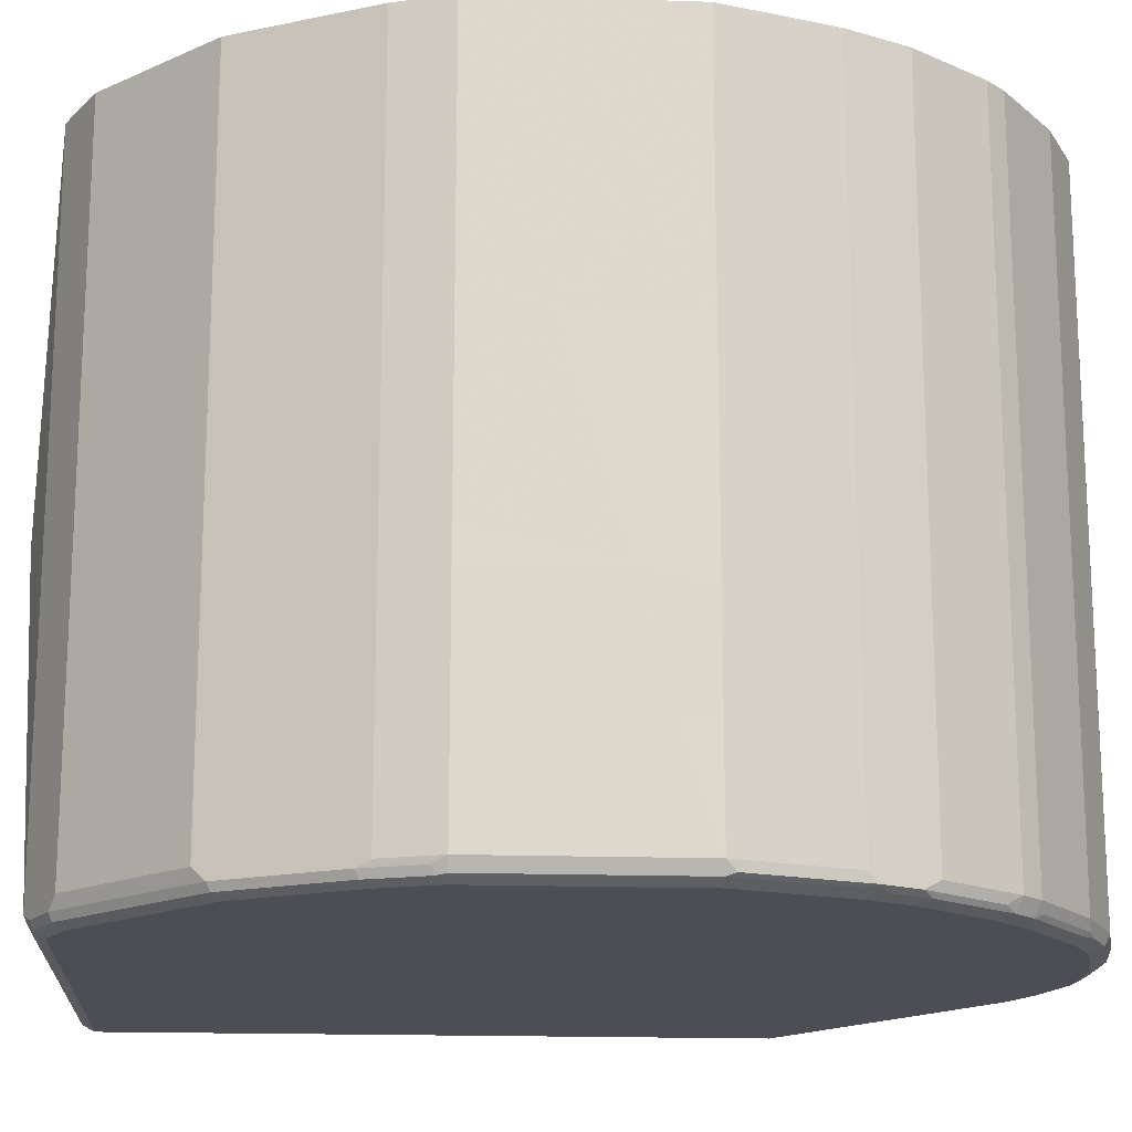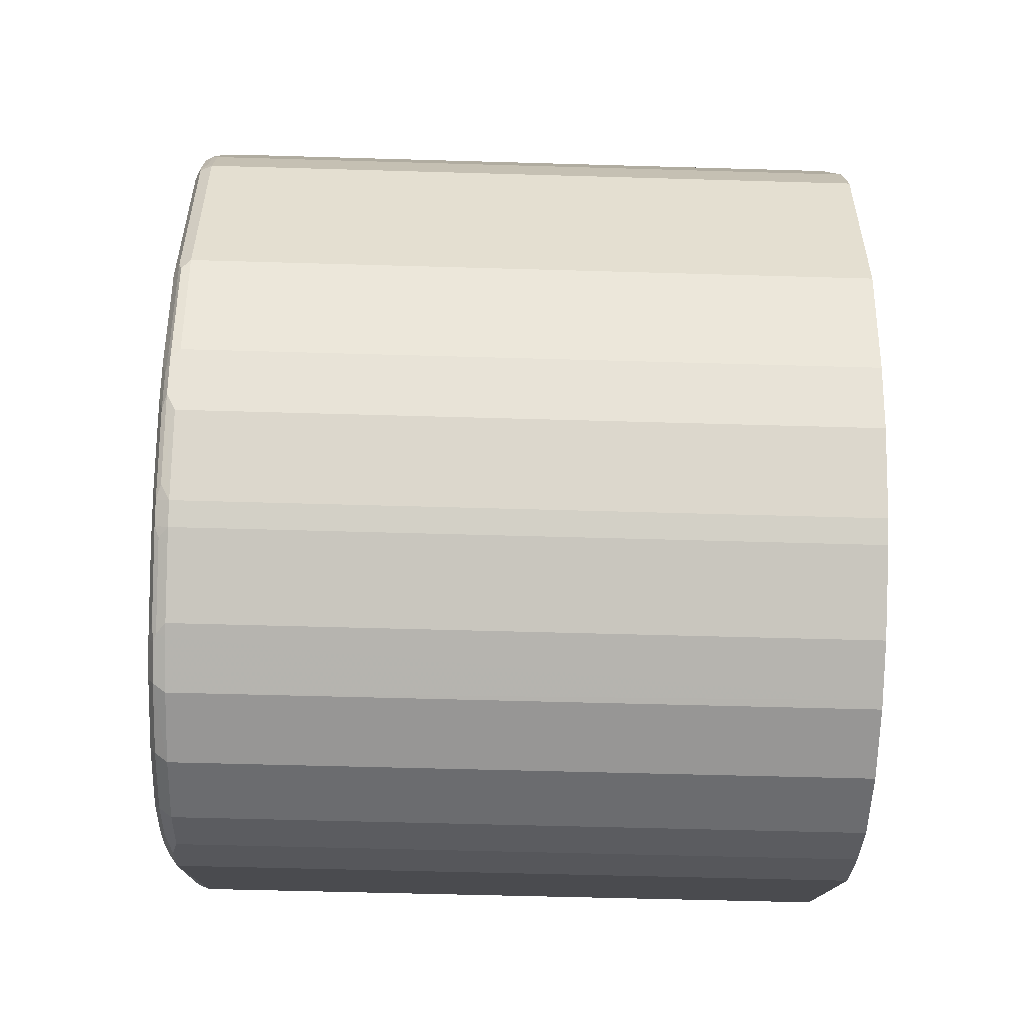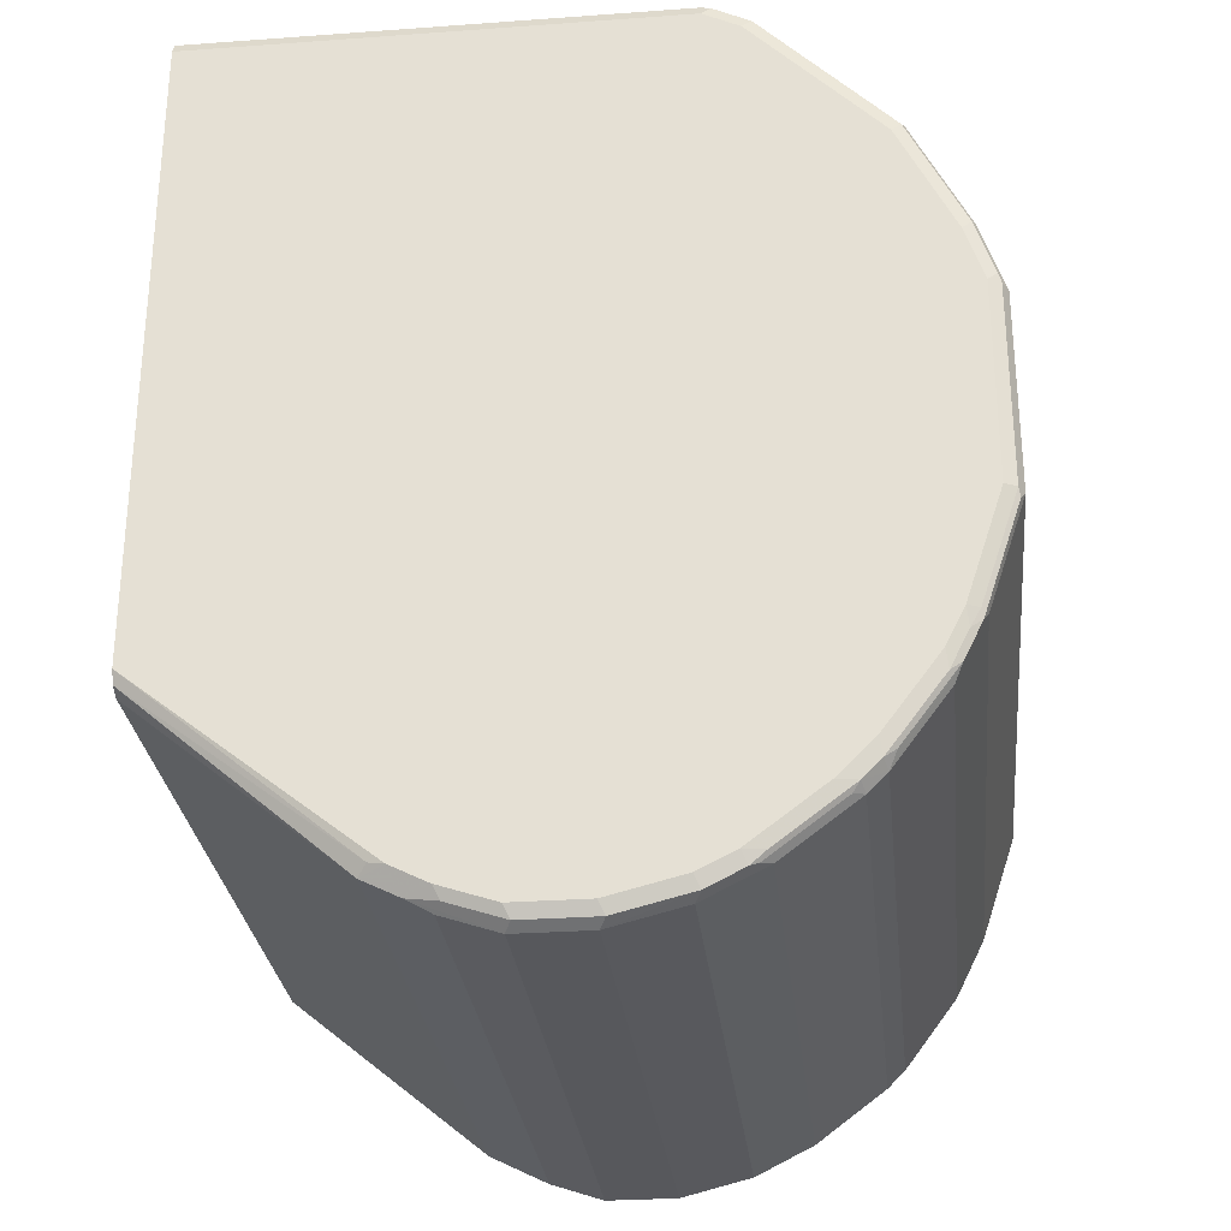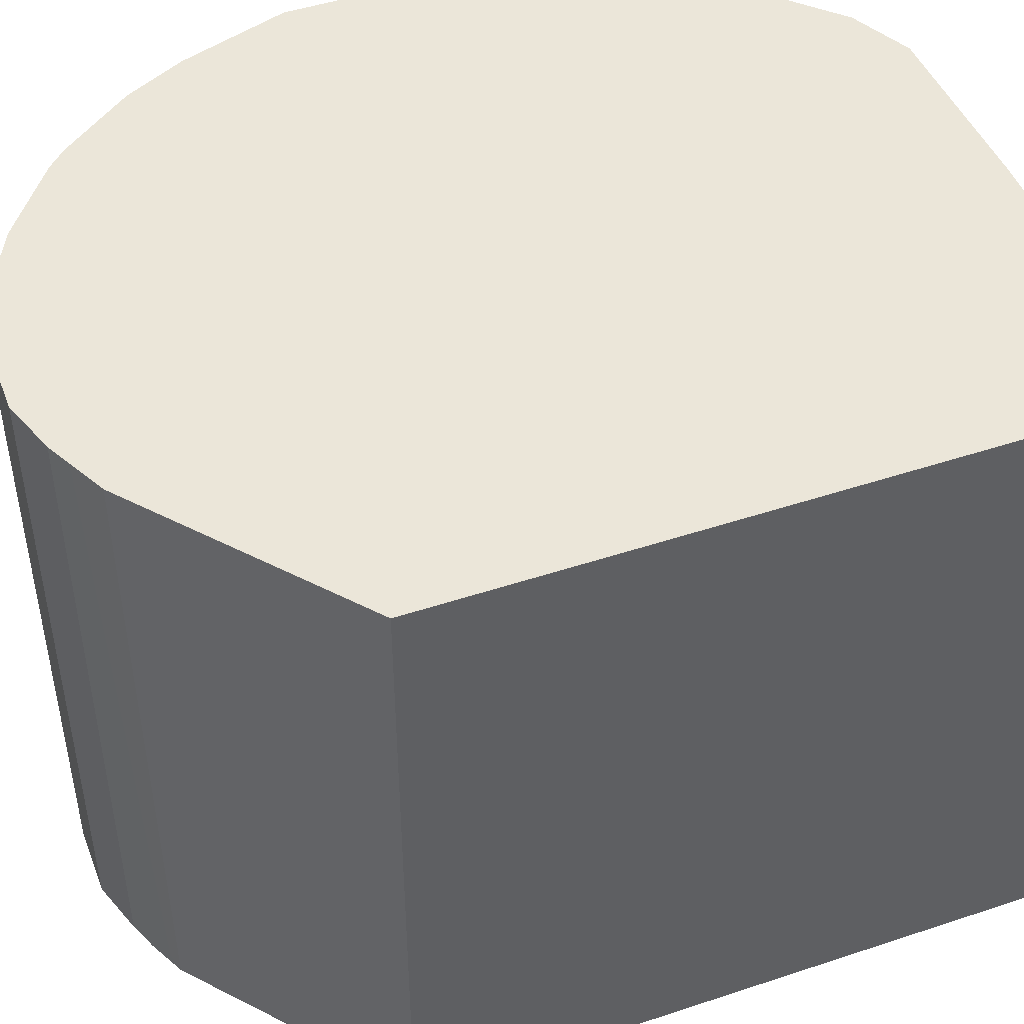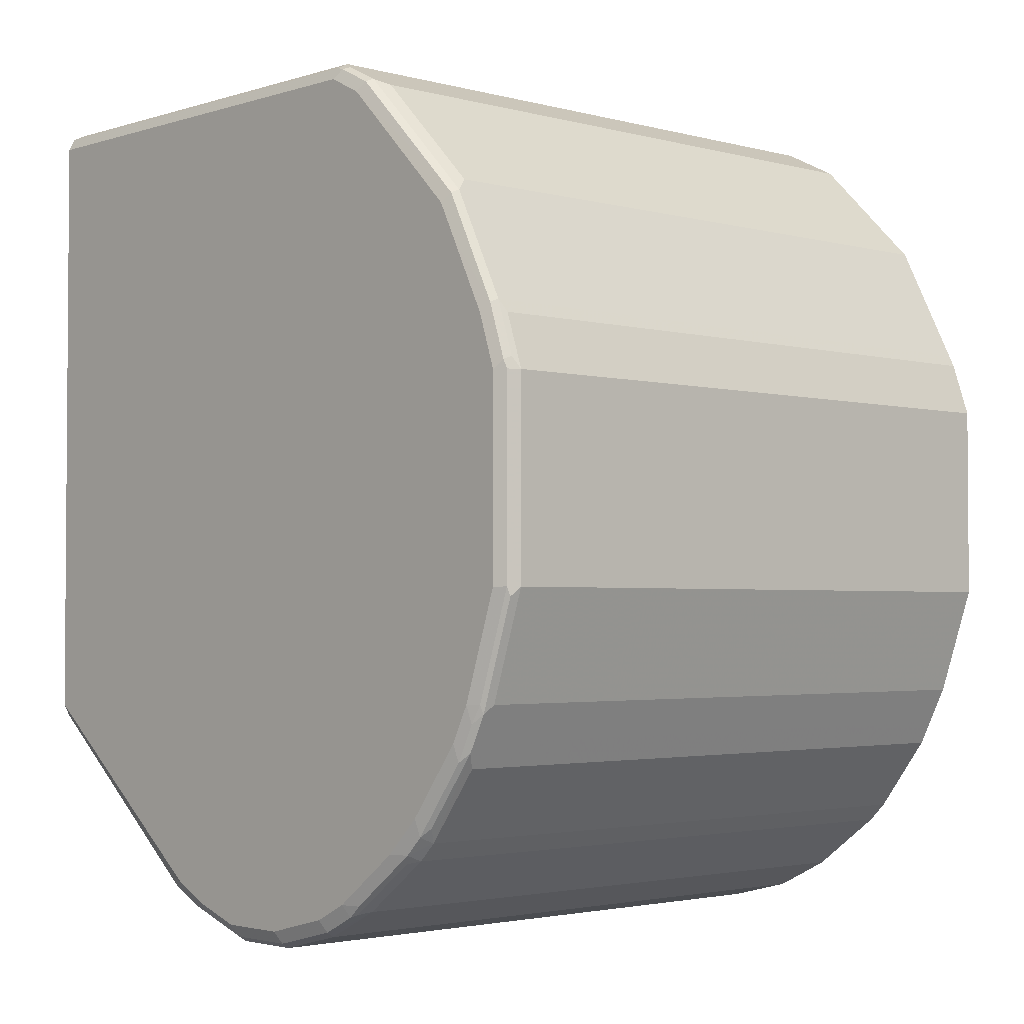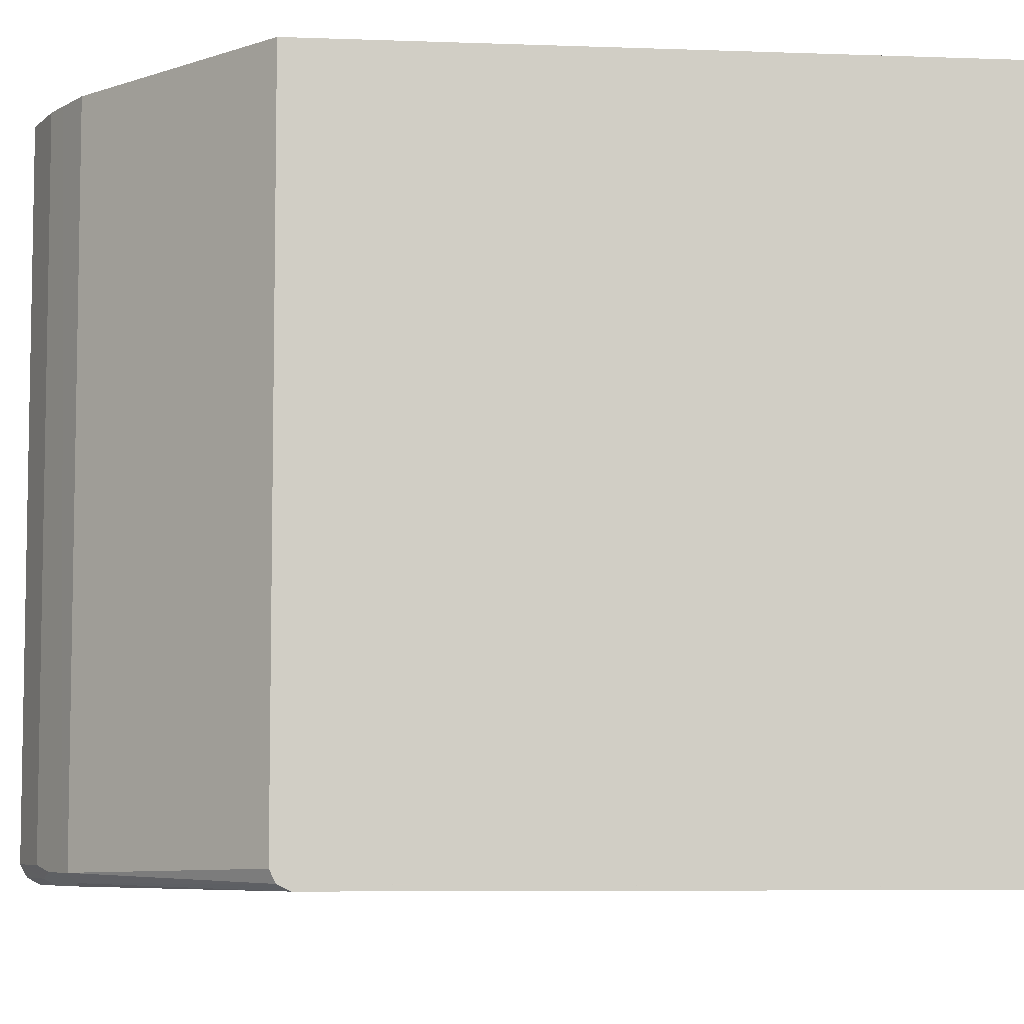
<metadata>
{"format":"obj","ext":"obj","renderer":"f3d","projection":"perspective","resolution":1024,"background":"white","views":[{"elev":-17.3,"azim":86.2,"up":"+Y"},{"elev":-53.7,"azim":88.2,"up":"+Z"},{"elev":-28.7,"azim":6.2,"up":"+Z"},{"elev":47.7,"azim":-110.5,"up":"+Y"},{"elev":-2.6,"azim":47.0,"up":"+Z"},{"elev":-6.6,"azim":-96.2,"up":"+Y"}]}
</metadata>
<code>
v 0.7093 0.1881 0.2901
v 0.6931 0.1881 0.3385
v 0.7093 -0.4191 0.2901
v 0.7093 0.1881 0.1129
v 0.6878 0.1881 0.3492
v 0.6878 0.188 0.3493
v 0.6931 -0.4191 0.3385
v 0.6878 -0.4245 0.3493
v 0.7039 -0.4245 0.3009
v 0.7012 -0.4312 0.2982
v 0.7039 -0.4298 0.2901
v 0.7093 -0.4191 0.1129
v 0.677 0.1881 0.01616
v 0.6824 0.1881 0.36
v 0.6717 0.1881 0.3815
v 0.6394 0.188 0.446
v 0.6394 -0.4245 0.446
v 0.6851 -0.4312 0.3466
v 0.6931 -0.4353 0.2901
v 0.7039 -0.4298 0.1129
v 0.7053 -0.4271 0.1048
v 0.677 -0.4191 0.01616
v 0.6645 0.1881 -0.008928
v 0.6448 0.1881 0.4352
v 0.634 0.1881 0.4567
v 0.6206 -0.4312 0.4594
v 0.6367 -0.4312 0.4432
v 0.634 -0.4137 0.4567
v 0.5373 -0.4137 0.5535
v 0.5266 -0.4245 0.5588
v 0.5239 -0.4312 0.5561
v 0.6448 -0.4353 0.403
v 0.677 -0.4353 0.3385
v 0.6931 -0.4353 0.1129
v 0.6878 -0.4298 0.06453
v 0.673 -0.4271 0.008114
v 0.6609 -0.4191 -0.01611
v 0.6609 0.1881 -0.01611
v 0.5373 0.1881 0.5535
v 0.6125 -0.4353 0.4514
v 0.5159 -0.4353 0.5481
v 0.6287 -0.4353 0.4352
v 0.4944 -0.4245 0.5749
v 0.4917 -0.4312 0.5722
v 0.6609 -0.4353 0.01616
v 0.6716 -0.4298 0.01616
v 0.6629 -0.4312 6.63e-05
v 0.6569 -0.4271 -0.02416
v 0.6501 0.1881 -0.03757
v 0.4944 0.1881 0.5749
v 0.4836 -0.4353 0.5642
v 0.4836 -0.4191 0.5803
v 0.4836 -0.4298 0.5749
v 0.6448 -0.4353 -0.01611
v 0.6468 -0.4312 -0.0322
v 0.6501 -0.4191 -0.03757
v 0.6085 -0.4271 -0.08862
v 0.6018 -0.4191 -0.102
v 0.6018 0.1881 -0.102
v 0.4836 0.1881 0.5803
v 0.05382 -0.4334 0.5678
v 0.05382 -0.4353 0.5642
v 0.4191 -0.1289 0.5965
v 0.2902 -0.1612 0.5965
v 0.05382 -0.4191 0.5803
v 0.05382 -0.4262 0.5767
v 0.05382 -0.4298 0.5749
v 0.5964 -0.4353 -0.08057
v 0.5984 -0.4312 -0.09666
v 0.5823 -0.4312 -0.1128
v 0.5857 -0.4191 -0.1182
v 0.5857 0.1881 -0.1182
v 0.3225 0.1881 0.5857
v 0.09674 0.1289 0.5965
v 0.05382 -0.4353 6.63e-05
v 0.258 -0.1612 0.5965
v 0.05382 -0.3332 0.5857
v 0.5642 -0.4353 -0.1128
v 0.5178 -0.4312 -0.1612
v 0.5763 -0.4271 -0.1209
v 0.5212 -0.4191 -0.1666
v 0.5212 0.1881 -0.1666
v 0.1612 0.1881 0.5857
v 0.06453 0.1289 0.5965
v 0.05382 -0.4299 -0.01066
v 0.2445 -0.4325 -0.1584
v 0.258 -0.4353 -0.1612
v 0.2418 -0.1451 0.5965
v 0.06453 0.08058 0.5965
v 0.05382 0.09669 0.5965
v 0.4997 -0.4353 -0.1612
v 0.5051 -0.4298 -0.1719
v 0.5118 -0.4271 -0.1693
v 0.5105 -0.4191 -0.1719
v 0.5105 0.1881 -0.1719
v 0.08057 0.1881 0.5857
v 0.05382 0.1183 0.5965
v 0.05914 0.1881 0.5843
v 0.05382 -0.4298 -0.01074
v 0.2365 -0.4245 -0.1666
v 0.2902 -0.4353 -0.1773
v 0.4675 -0.4353 -0.1773
v 0.4729 -0.4298 -0.188
v 0.4675 -0.4191 -0.1934
v 0.4747 0.1881 -0.1898
v 0.05382 0.1881 0.5823
v 0.05382 -0.4191 -0.01611
v 0.2365 0.1881 -0.1666
v 0.2472 -0.4137 -0.1719
v 0.2687 -0.4245 -0.1827
v 0.2956 -0.4298 -0.188
v 0.3386 -0.4353 -0.1934
v 0.403 -0.4353 -0.1934
v 0.4084 -0.4298 -0.2041
v 0.403 -0.4191 -0.2096
v 0.4675 0.1881 -0.1934
v 0.05382 0.1881 -0.01611
v 0.2686 0.1881 -0.1827
v 0.2902 -0.4191 -0.1934
v 0.3386 -0.4191 -0.2096
v 0.344 -0.4298 -0.2041
v 0.403 0.1881 -0.2096
v 0.2902 0.1881 -0.1934
v 0.3386 0.1881 -0.2096
f 1 2 7
f 61 67 66
f 61 66 65
f 61 65 77
f 61 77 90
f 61 90 97
f 61 97 106
f 61 106 117
f 61 117 107
f 61 107 99
f 61 99 85
f 61 85 75
f 61 75 62
f 60 74 63
f 63 74 84
f 63 97 90
f 63 90 89
f 63 89 88
f 63 88 76
f 63 76 64
f 65 76 77
f 68 78 70
f 68 70 69
f 70 78 91
f 70 91 79
f 70 79 93
f 70 93 80
f 63 84 97
f 60 73 74
f 58 72 59
f 58 71 72
f 43 52 53
f 43 53 44
f 44 53 51
f 45 47 46
f 45 54 55
f 45 55 47
f 48 55 69
f 48 69 57
f 48 57 58
f 48 58 56
f 49 56 58
f 49 58 59
f 51 53 61
f 51 61 62
f 52 60 63
f 52 63 64
f 52 64 76
f 52 76 65
f 52 65 66
f 52 66 53
f 53 66 67
f 53 67 61
f 54 68 69
f 54 69 55
f 57 69 58
f 58 69 70
f 58 70 71
f 70 80 71
f 71 80 93
f 71 93 81
f 71 81 82
f 100 109 110
f 100 107 117
f 100 117 108
f 101 110 111
f 101 111 121
f 101 121 112
f 102 113 114
f 102 114 103
f 103 114 115
f 103 115 104
f 104 116 105
f 104 115 122
f 104 122 116
f 109 118 110
f 110 118 119
f 110 119 120
f 110 120 111
f 111 120 121
f 112 121 114
f 112 114 113
f 114 121 120
f 114 120 115
f 115 120 124
f 115 124 122
f 118 123 119
f 119 123 124
f 119 124 120
f 100 118 109
f 43 60 52
f 100 108 118
f 97 98 106
f 71 82 72
f 73 83 84
f 73 84 74
f 75 85 86
f 75 86 87
f 76 88 77
f 77 88 89
f 77 89 90
f 79 91 92
f 79 92 93
f 81 93 94
f 81 94 95
f 81 95 82
f 83 96 84
f 84 96 98
f 84 98 97
f 85 99 100
f 86 100 87
f 87 100 110
f 87 110 101
f 91 102 103
f 91 103 92
f 92 103 93
f 93 103 94
f 94 103 104
f 94 104 105
f 94 105 95
f 99 107 100
f 43 50 60
f 85 100 86
f 37 49 38
f 1 14 5
f 1 5 2
f 2 5 6
f 2 6 8
f 2 8 7
f 3 7 8
f 3 8 9
f 3 9 10
f 3 10 11
f 3 11 20
f 3 20 21
f 3 21 12
f 1 15 14
f 4 12 22
f 5 14 6
f 6 14 15
f 6 15 16
f 6 16 17
f 6 17 8
f 8 17 18
f 8 18 10
f 8 10 9
f 10 19 11
f 10 18 33
f 10 33 19
f 11 19 34
f 4 22 13
f 1 24 15
f 1 25 24
f 1 39 25
f 41 44 51
f 1 7 3
f 1 3 12
f 1 12 4
f 1 4 13
f 1 13 23
f 1 23 38
f 1 38 49
f 1 49 59
f 1 59 72
f 1 72 82
f 1 82 95
f 1 95 105
f 1 105 116
f 1 116 122
f 1 122 124
f 1 124 123
f 1 123 118
f 1 118 108
f 1 108 117
f 1 117 106
f 1 106 98
f 1 96 83
f 1 83 73
f 1 73 60
f 1 60 50
f 1 50 39
f 11 34 20
f 12 21 36
f 1 98 96
f 13 22 23
f 20 45 35
f 20 35 21
f 21 35 36
f 22 36 48
f 22 48 37
f 22 37 23
f 23 37 38
f 25 39 29
f 25 29 28
f 26 40 42
f 26 42 27
f 26 31 41
f 26 41 40
f 27 42 32
f 29 50 43
f 29 43 30
f 30 43 44
f 30 44 31
f 31 44 41
f 35 45 46
f 35 46 36
f 36 46 47
f 36 47 55
f 36 55 48
f 37 48 56
f 12 36 22
f 37 56 49
f 20 34 45
f 19 45 34
f 29 39 50
f 19 68 54
f 16 24 25
f 19 54 45
f 16 25 28
f 16 28 17
f 17 26 27
f 17 27 18
f 17 28 29
f 17 29 30
f 15 24 16
f 17 31 26
f 18 27 32
f 18 32 33
f 19 33 32
f 19 32 42
f 17 30 31
f 19 40 41
f 19 91 78
f 19 78 68
f 19 42 40
f 19 102 91
f 19 113 102
f 19 112 113
f 19 101 112
f 19 75 87
f 19 62 75
f 19 51 62
f 19 41 51
f 19 87 101

</code>
